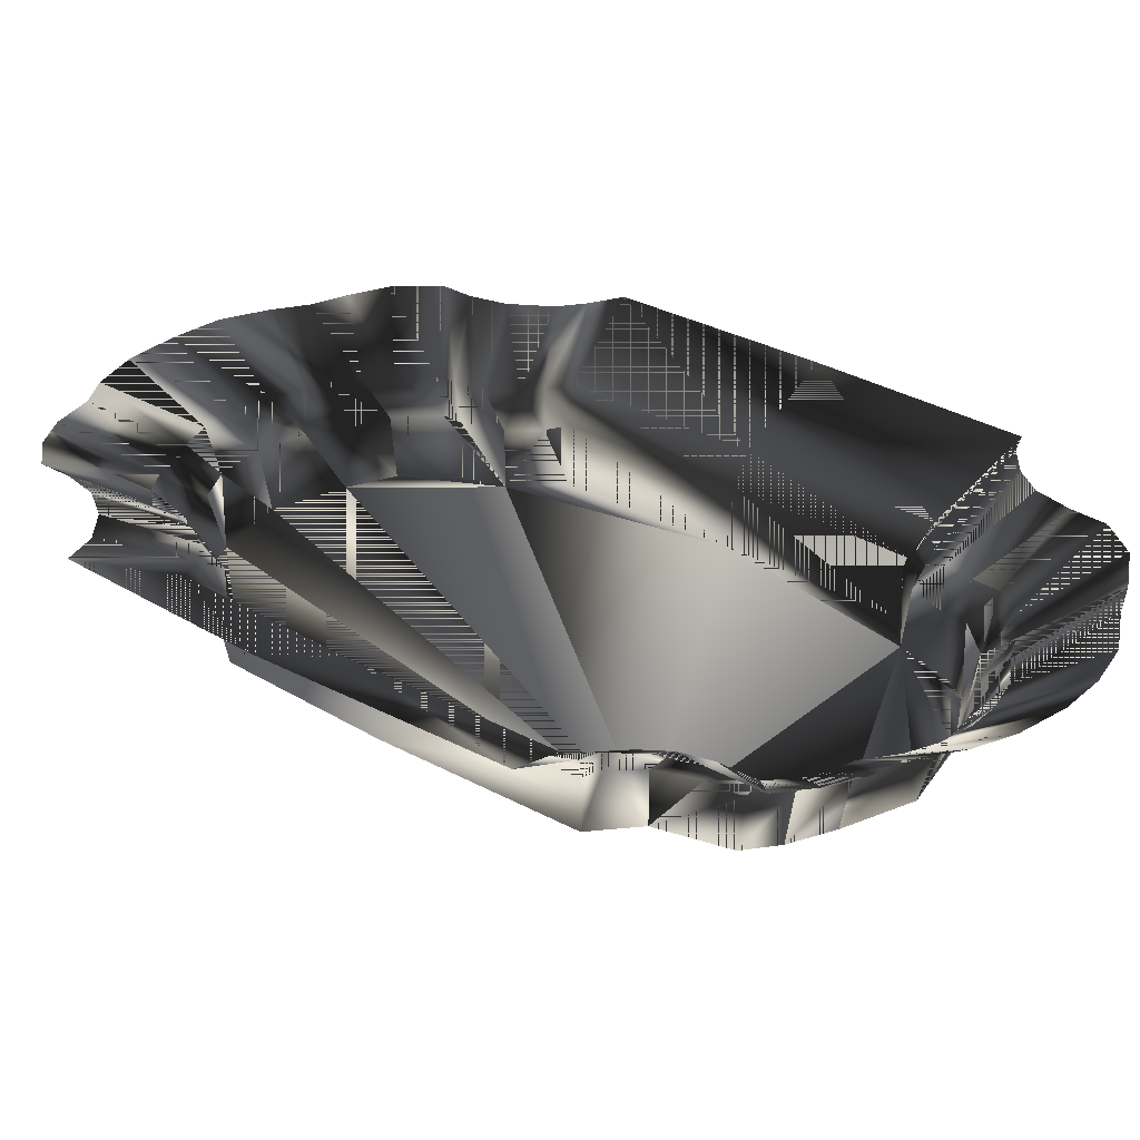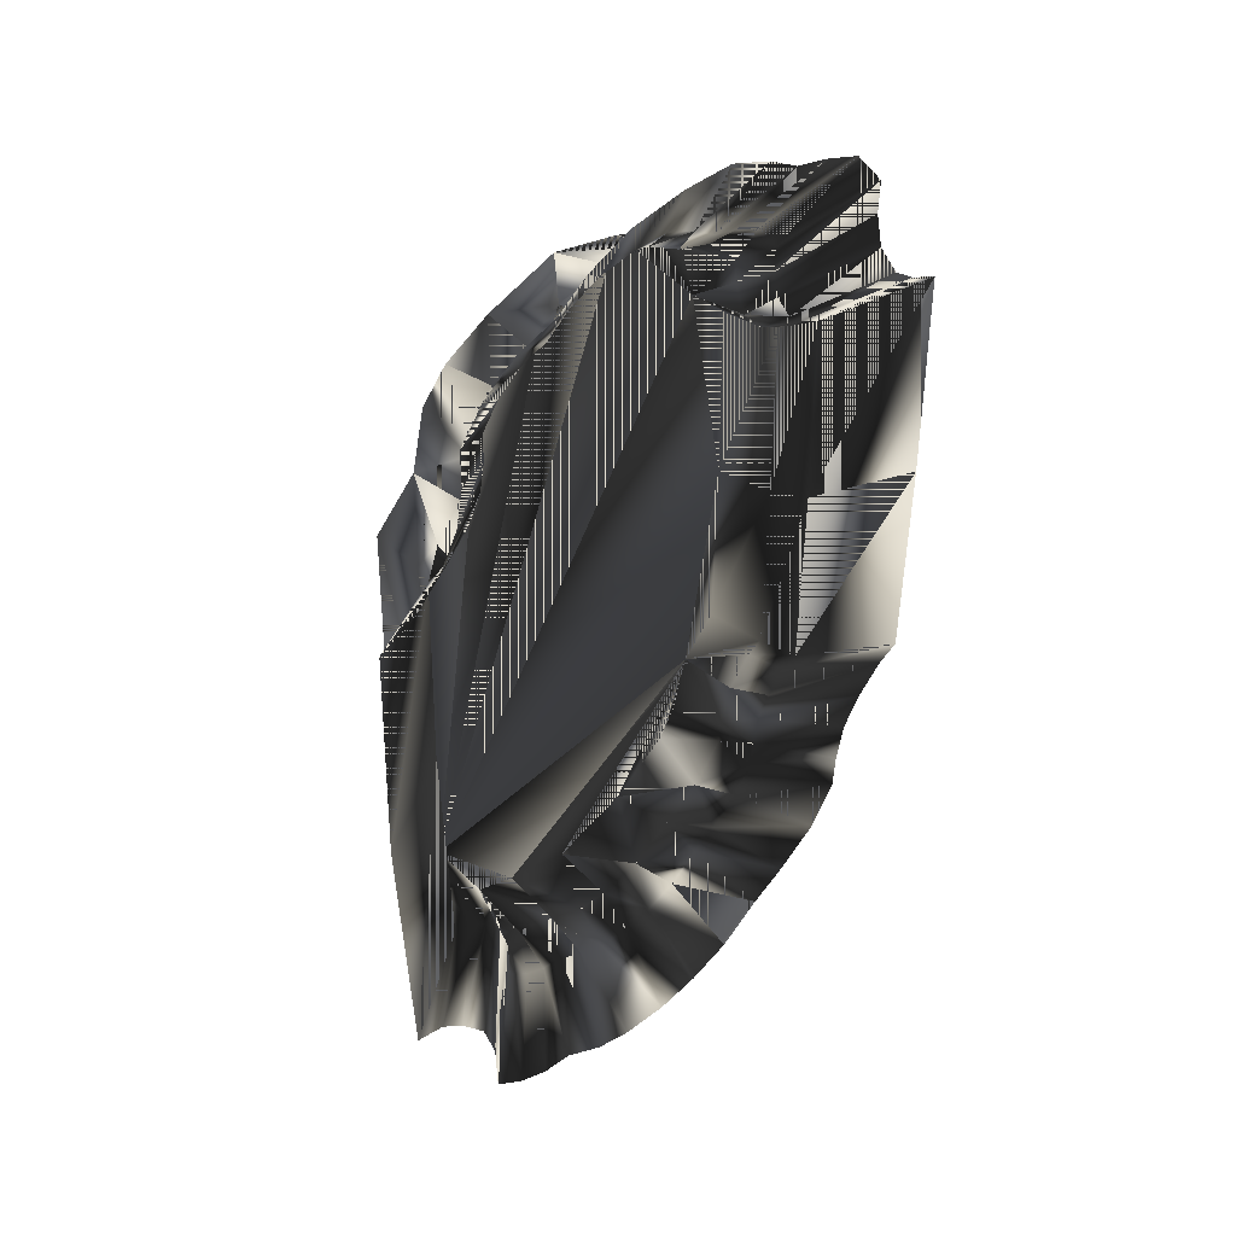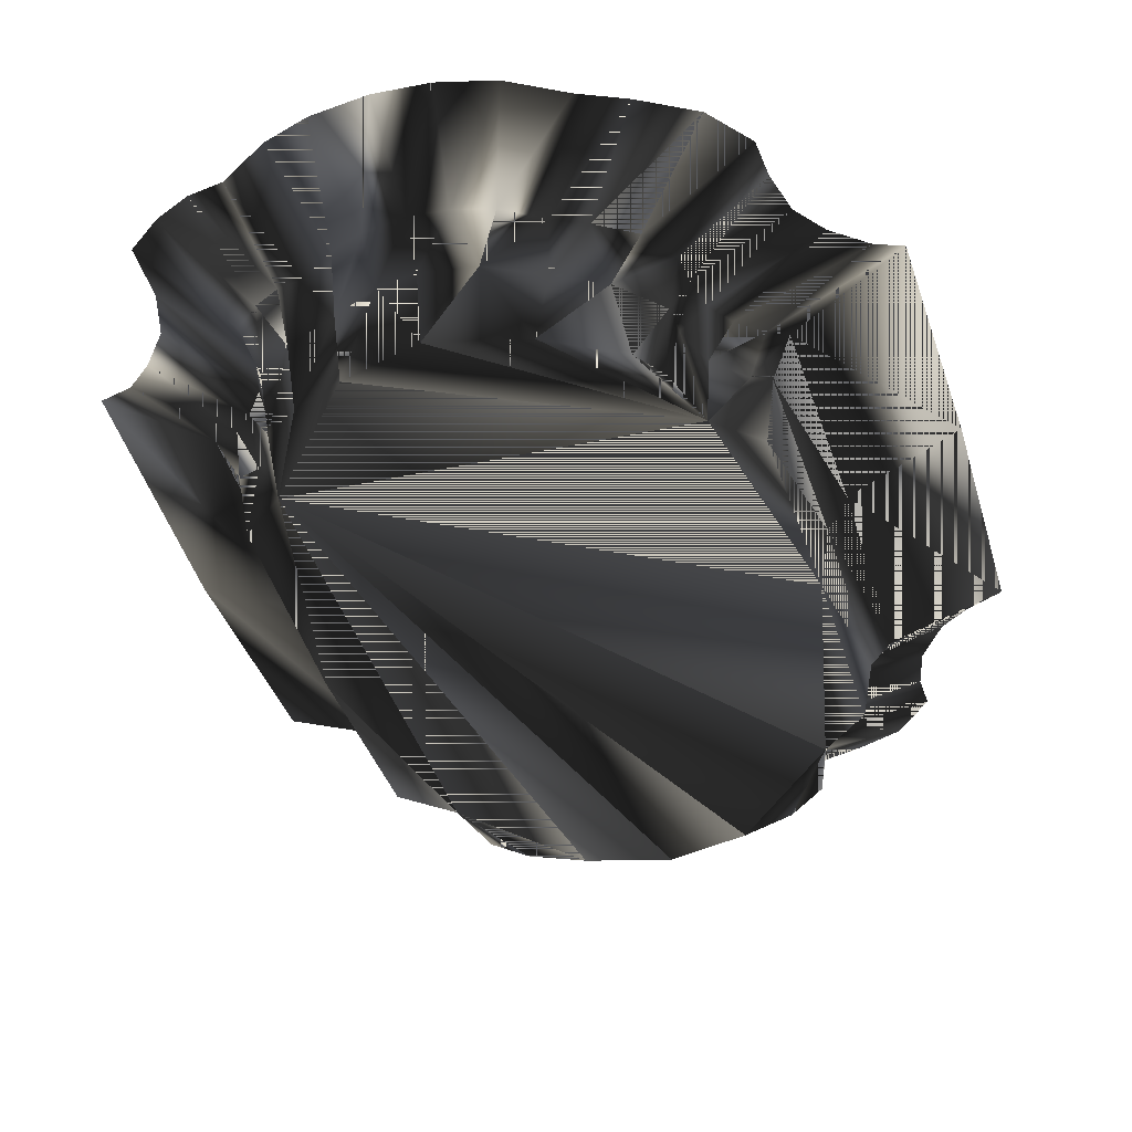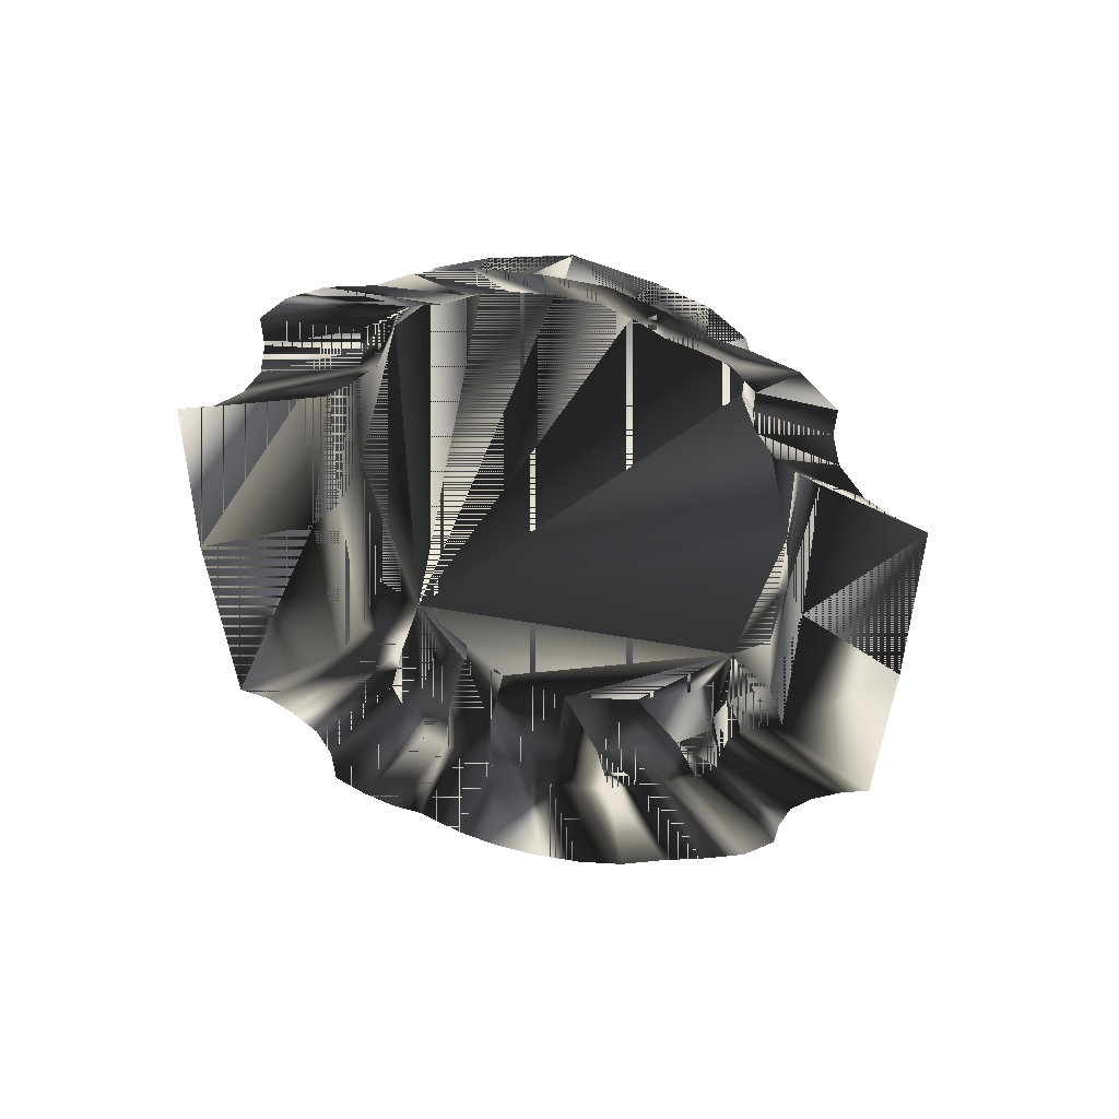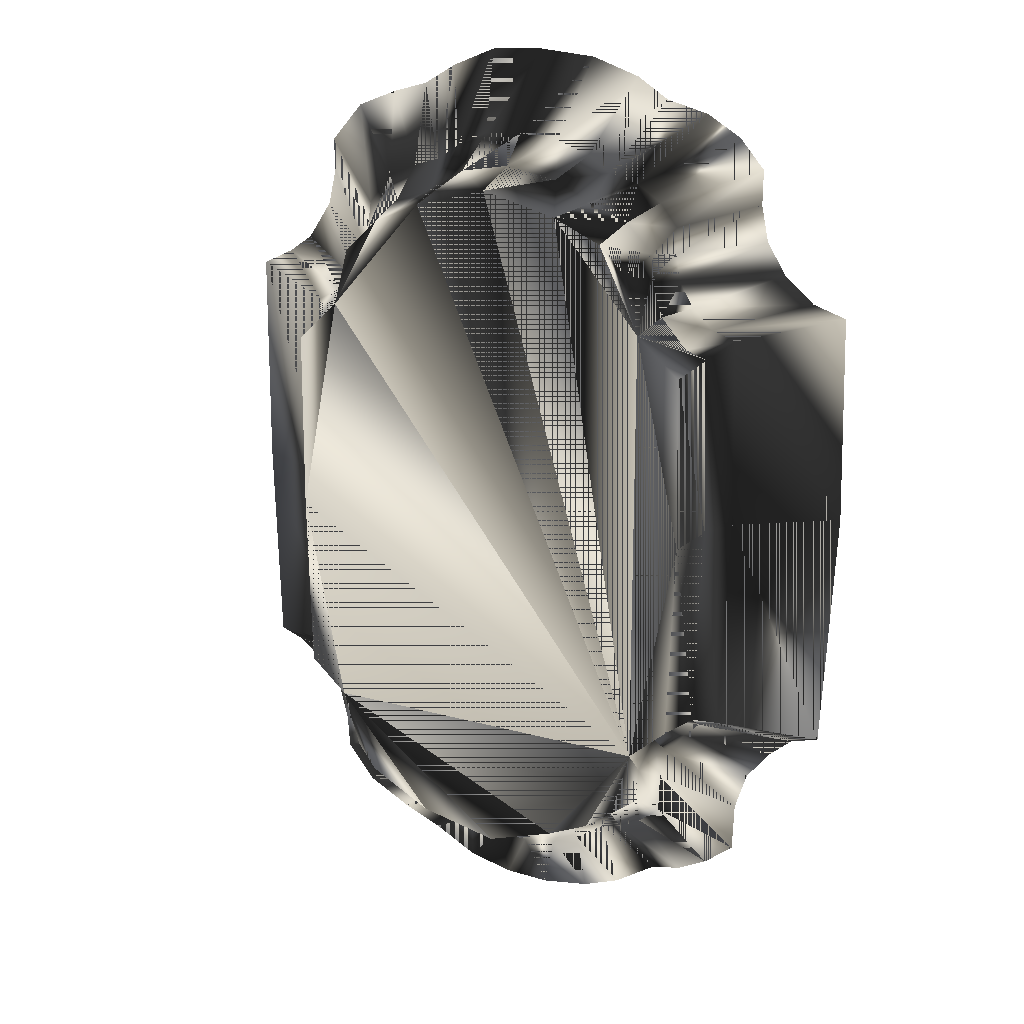
<metadata>
{"format":"obj","ext":"obj","renderer":"f3d","projection":"perspective","resolution":1024,"background":"white","views":[{"elev":29.7,"azim":130.6,"up":"+Y"},{"elev":43.0,"azim":132.6,"up":"+Z"},{"elev":-39.0,"azim":-164.0,"up":"+Y"},{"elev":54.2,"azim":-168.9,"up":"+Z"},{"elev":20.1,"azim":25.6,"up":"+Z"}]}
</metadata>
<code>
g SM_dish
v -10.6 2.101 0.5268
v -10.44 2.101 27.32
v 10 2.101 27.64
v 10.03 2.101 0.2634
v -10.6 2.101 0.5268
v -10.6 2.101 0.5268
v -10.6 2.101 0.5268
v 0.3185 2.101 -7.906
v 0.3185 2.101 -7.906
v 0.3185 2.101 -7.906
v 10.03 2.101 0.2634
v 10.03 2.101 0.2634
v 10.03 2.101 0.2634
v 10 2.101 27.64
v 10 2.101 27.64
v 10 2.101 27.64
v -0.0474 2.101 35.38
v -0.0474 2.101 35.38
v -0.0474 2.101 35.38
v -10.44 2.101 27.32
v -10.44 2.101 27.32
v -10.44 2.101 27.32
v 19.75 10.37 -0.1612
v 3.394 10.37 42.4
v -20.38 10.37 0.2994
v -20.61 10.37 27.16
v 20.11 10.37 27.85
v -5.21 10.37 -14.47
v -12.97 10.37 38.34
v 14.22 10.37 -9.373
v -13.31 10.37 -10.25
v 14.56 10.37 36.39
v 5.968 10.37 -13.9
v -3.381 10.37 42.48
v -15.49 10.37 31.66
v -15.81 10.37 -3.431
v 20.45 10.37 15.07
v 15.08 10.37 -3.804
v 15 10.37 32.06
v 10.92 10.37 39.46
v 0.4932 10.37 -15.27
v -15.02 10.37 35.95
v -15.09 10.37 -7.936
v -20.72 10.37 13.59
v -13.02 2.101 24.84
v -17.03 10.37 29.3
v -4.544 2.101 34.12
v -4.544 2.101 34.12
v 17.98 10.37 -0.6741
v -8.176 10.37 40.05
v 12.4 2.101 2.332
v 18.04 10.37 28.53
v 10.46 10.37 -11.82
v -17.06 10.37 -1.728
v 4.546 2.101 -6.514
v 4.546 2.101 -6.514
v 8.296 10.37 40.15
v 8.592 10.37 -12.19
v 13.02 10.37 38.19
v 6.359 10.37 41.4
v -0.07709 10.37 42.68
v 3.573 10.37 -14.79
v 14.32 10.37 -6.252
v -2.358 10.37 -15.15
v 16.2 10.37 30.12
v 14.54 10.37 34.27
v 14.22 7.359 26.51
v 12.36 10.37 -10.86
v -6.123 10.37 41.31
v 7.147 2.101 -5.345
v 7.147 2.101 -5.345
v -14.63 7.359 25.98
v -8.062 10.37 -12.87
v -10.46 10.37 -11.85
v -14.47 7.359 1.487
v -18.9 10.37 -0.2725
v -4.597 2.101 -6.768
v -4.597 2.101 -6.768
v 13.96 7.359 1.131
v 10.05 7.359 -5.982
v 9.196 7.359 34.5
v 16.56 10.37 -1.926
v 12.63 2.101 25.31
v 7.5 2.101 32.85
v 7.5 2.101 32.85
v -15.25 10.37 -5.764
v -18.56 10.37 28.19
v -9.218 7.359 34.61
v -12.88 2.101 2.648
v -10.46 10.37 39.37
v -9.46 7.359 -6.659
v -3.723 7.359 -9.919
v 2.5 7.359 -10.17
v 3.158 5.477 35.73
v 3.158 5.477 35.73
v -3.15 5.477 35.72
v -3.15 5.477 35.72
v -14.96 10.37 33.97
v -11.01 7.359 29.45
v 10.65 7.359 -1.681
v 10.59 7.359 29.76
v -7.418 2.101 32.87
v -7.418 2.101 32.87
v -8.424 2.101 -4.595
v -11.23 7.359 -1.394
v 13.14 5.477 25.69
v -13.39 5.477 2.276
v -2.517 5.477 -8.515
v -2.517 5.477 -8.515
v -10.8 5.477 0.2201
v -10.8 5.477 0.2201
v 12.9 5.477 1.947
v -13.54 5.477 25.2
v 10.18 5.477 28.01
v 10.18 5.477 28.01
v -2.427 7.359 37.81
v 9.281 5.477 -4.631
v -9.501 2.101 30.87
v -7.71 5.477 33.55
v -7.71 5.477 33.55
v -10.69 5.477 27.57
v -10.69 5.477 27.57
v 2.373 7.359 37.74
v 9.134 2.101 31.17
v -7.822 5.477 -5.827
v -7.822 5.477 -5.827
v 4.576 2.101 34.18
v 4.576 2.101 34.18
v 7.804 5.477 33.53
v 7.804 5.477 33.53
v 13.36 5.477 14.73
v 2.303 5.477 -8.502
v 14.46 7.359 14.8
v 4.732 5.477 -7.253
v 4.732 5.477 -7.253
v 8.92 2.101 -3.993
v -9.926 5.477 -3.605
v -9.877 5.477 31.48
v 10.33 5.477 0.01624
v 10.33 5.477 0.01624
v 9.503 5.477 31.79
v 7.438 5.477 -6.037
v 7.438 5.477 -6.037
v -0.08788 5.477 36.28
v -10.67 7.359 32.76
v 12.84 2.101 14.69
v -10.73 7.359 -4.872
v 10.29 7.359 33.1
v -12.1 7.359 27.63
v 12.75 7.359 27.03
v -9.548 2.101 -3.006
v 12.71 7.359 0.7353
v 9.346 5.477 -2.402
v 0.3178 7.359 -10.54
v -13.61 5.477 13.67
v 6.055 7.359 -8.157
v 11.74 5.477 1.581
v 0.2858 5.477 -8.841
v 11.78 5.477 26.18
v -14.71 7.359 13.65
v -5.824 7.359 35.93
v -12.19 5.477 25.94
v 9.491 5.477 30.28
v 8.722 7.359 -7.134
v -9.841 5.477 30.06
v -13.42 7.359 1.045
v -5.393 5.477 34.41
v 10.12 7.359 -3.572
v -10.03 5.477 -2.054
v 5.846 7.359 36
v -13.09 2.101 13.68
v -0.08621 7.359 37.96
v -12.42 5.477 1.867
v -10.63 7.359 31.23
v 7.702 7.359 35.48
v 5.397 5.477 34.48
v 11.44 7.359 28.26
v -1.702 7.359 -10.45
v 4.474 7.359 36.97
v 4.197 7.359 -9.478
v -12.12 7.359 -0.07846
v -7.44 7.359 -7.893
v 10.27 7.359 31.47
v -4.369 7.359 36.9
v 7.382 7.359 -7.872
v -10.83 7.359 -3.195
v 11.7 7.359 -0.2317
v -13.18 7.359 26.77
v -5.743 7.359 -8.685
v -7.44 7.359 35.4
v -5.319 5.477 -7.131
f 15 4 146
f 17 12 128
f 47 12 19
f 21 12 48
f 8 78 108
f 17 128 94
f 21 165 121
f 1 56 11
f 10 158 132
f 1 10 55
f 18 95 144
f 171 12 2
f 6 12 171
f 45 22 162
f 83 146 131
f 137 169 186
f 102 48 167
f 13 140 157
f 75 160 44
f 115 177 101
f 136 143 117
f 145 29 42
f 160 26 44
f 147 186 86
f 133 23 37
f 133 79 23
f 81 32 59
f 170 40 57
f 156 33 58
f 174 145 42
f 91 43 31
f 75 44 25
f 171 113 155
f 89 171 155
f 174 42 98
f 167 97 184
f 144 123 172
f 79 49 23
f 184 34 69
f 51 13 157
f 146 112 131
f 67 37 27
f 164 185 53
f 186 36 86
f 132 158 154
f 70 56 135
f 179 57 60
f 185 58 53
f 175 59 40
f 123 60 24
f 172 123 24
f 180 62 33
f 164 53 68
f 93 41 62
f 150 27 52
f 101 65 39
f 101 177 65
f 177 52 65
f 80 68 30
f 161 184 69
f 11 56 70
f 11 136 117
f 72 87 26
f 149 35 46
f 178 28 64
f 182 31 74
f 166 25 76
f 105 54 36
f 181 76 54
f 104 151 137
f 1 78 8
f 187 38 82
f 187 100 38
f 168 30 63
f 100 63 38
f 148 66 32
f 183 39 66
f 152 82 49
f 14 146 83
f 14 83 106
f 127 12 3
f 129 141 148
f 147 86 43
f 188 46 87
f 88 90 29
f 161 69 50
f 5 89 107
f 5 171 89
f 190 50 90
f 189 74 73
f 78 126 191
f 92 73 28
f 92 189 73
f 154 178 64
f 154 64 41
f 94 176 170
f 123 179 60
f 47 19 96
f 48 97 167
f 99 98 35
f 72 188 87
f 45 162 113
f 168 80 30
f 12 153 139
f 141 183 148
f 148 183 66
f 20 48 102
f 20 118 138
f 77 7 104
f 77 104 125
f 105 181 54
f 111 181 105
f 131 79 133
f 114 159 150
f 110 173 166
f 107 160 75
f 108 189 92
f 158 178 154
f 6 173 110
f 151 169 137
f 157 140 187
f 131 112 79
f 113 188 72
f 155 113 72
f 141 163 183
f 15 159 114
f 116 61 34
f 172 24 61
f 117 143 164
f 153 80 168
f 20 103 118
f 118 103 120
f 167 184 161
f 118 120 138
f 121 165 174
f 113 162 188
f 95 179 123
f 144 95 123
f 84 16 124
f 124 16 163
f 191 126 182
f 104 137 125
f 127 16 85
f 128 176 94
f 84 141 129
f 127 85 130
f 106 131 133
f 83 131 106
f 55 132 134
f 55 10 132
f 67 133 37
f 106 133 67
f 134 132 93
f 70 135 142
f 11 71 136
f 136 71 143
f 137 186 147
f 125 137 147
f 138 120 88
f 165 145 174
f 139 153 168
f 140 100 187
f 124 163 141
f 84 124 141
f 142 135 156
f 143 185 164
f 96 144 172
f 19 144 96
f 145 88 29
f 138 88 145
f 146 13 51
f 146 51 112
f 125 147 91
f 91 147 43
f 81 148 32
f 129 148 81
f 149 99 35
f 122 99 149
f 150 67 27
f 159 67 150
f 104 7 151
f 151 7 169
f 112 152 79
f 79 152 49
f 153 117 80
f 11 117 153
f 93 154 41
f 132 154 93
f 107 155 160
f 89 155 107
f 135 180 156
f 156 180 33
f 112 157 152
f 51 157 112
f 158 109 178
f 9 109 158
f 159 106 67
f 14 106 159
f 160 72 26
f 155 72 160
f 88 190 90
f 120 190 88
f 162 122 149
f 22 122 162
f 163 115 101
f 16 115 163
f 80 164 68
f 117 164 80
f 165 138 145
f 20 138 165
f 166 75 25
f 173 75 166
f 119 167 161
f 102 167 119
f 100 168 63
f 139 168 100
f 169 111 105
f 7 111 169
f 170 175 40
f 176 175 170
f 171 22 45
f 171 45 113
f 116 172 61
f 96 172 116
f 173 107 75
f 5 107 173
f 99 174 98
f 121 174 99
f 175 81 59
f 130 81 175
f 176 130 175
f 127 130 176
f 177 150 52
f 114 150 177
f 178 92 28
f 109 92 178
f 179 170 57
f 94 170 179
f 180 93 62
f 134 93 180
f 181 166 76
f 110 166 181
f 182 91 31
f 126 91 182
f 183 101 39
f 163 101 183
f 184 116 34
f 97 116 184
f 185 156 58
f 142 156 185
f 186 105 36
f 169 105 186
f 152 187 82
f 157 187 152
f 188 149 46
f 162 149 188
f 189 182 74
f 191 182 189
f 190 161 50
f 119 161 190
f 108 191 189
f 78 191 108
f 146 4 15
f 128 12 17
f 19 12 47
f 48 12 21
f 108 78 8
f 94 128 17
f 121 165 21
f 11 56 1
f 132 158 10
f 55 10 1
f 144 95 18
f 2 12 171
f 171 12 6
f 162 22 45
f 131 146 83
f 186 169 137
f 167 48 102
f 157 140 13
f 44 160 75
f 101 177 115
f 117 143 136
f 42 29 145
f 44 26 160
f 86 186 147
f 37 23 133
f 23 79 133
f 59 32 81
f 57 40 170
f 58 33 156
f 42 145 174
f 31 43 91
f 25 44 75
f 155 113 171
f 155 171 89
f 98 42 174
f 184 97 167
f 172 123 144
f 23 49 79
f 69 34 184
f 157 13 51
f 131 112 146
f 27 37 67
f 53 185 164
f 86 36 186
f 154 158 132
f 135 56 70
f 60 57 179
f 53 58 185
f 40 59 175
f 24 60 123
f 24 123 172
f 33 62 180
f 68 53 164
f 62 41 93
f 52 27 150
f 39 65 101
f 65 177 101
f 65 52 177
f 30 68 80
f 69 184 161
f 70 56 11
f 117 136 11
f 26 87 72
f 46 35 149
f 64 28 178
f 74 31 182
f 76 25 166
f 36 54 105
f 54 76 181
f 137 151 104
f 8 78 1
f 82 38 187
f 38 100 187
f 63 30 168
f 38 63 100
f 32 66 148
f 66 39 183
f 49 82 152
f 83 146 14
f 106 83 14
f 3 12 127
f 148 141 129
f 43 86 147
f 87 46 188
f 29 90 88
f 50 69 161
f 107 89 5
f 89 171 5
f 90 50 190
f 73 74 189
f 191 126 78
f 28 73 92
f 73 189 92
f 64 178 154
f 41 64 154
f 170 176 94
f 60 179 123
f 96 19 47
f 167 97 48
f 35 98 99
f 87 188 72
f 113 162 45
f 30 80 168
f 139 153 12
f 148 183 141
f 66 183 148
f 102 48 20
f 138 118 20
f 104 7 77
f 125 104 77
f 54 181 105
f 105 181 111
f 133 79 131
f 150 159 114
f 166 173 110
f 75 160 107
f 92 189 108
f 154 178 158
f 110 173 6
f 137 169 151
f 187 140 157
f 79 112 131
f 72 188 113
f 72 113 155
f 183 163 141
f 114 159 15
f 34 61 116
f 61 24 172
f 164 143 117
f 168 80 153
f 118 103 20
f 120 103 118
f 161 184 167
f 138 120 118
f 174 165 121
f 188 162 113
f 123 179 95
f 123 95 144
f 124 16 84
f 163 16 124
f 182 126 191
f 125 137 104
f 85 16 127
f 94 176 128
f 129 141 84
f 130 85 127
f 133 131 106
f 106 131 83
f 134 132 55
f 132 10 55
f 37 133 67
f 67 133 106
f 93 132 134
f 142 135 70
f 136 71 11
f 143 71 136
f 147 186 137
f 147 137 125
f 88 120 138
f 174 145 165
f 168 153 139
f 187 100 140
f 141 163 124
f 141 124 84
f 156 135 142
f 164 185 143
f 172 144 96
f 96 144 19
f 29 88 145
f 145 88 138
f 51 13 146
f 112 51 146
f 91 147 125
f 43 147 91
f 32 148 81
f 81 148 129
f 35 99 149
f 149 99 122
f 27 67 150
f 150 67 159
f 151 7 104
f 169 7 151
f 79 152 112
f 49 152 79
f 80 117 153
f 153 117 11
f 41 154 93
f 93 154 132
f 160 155 107
f 107 155 89
f 156 180 135
f 33 180 156
f 152 157 112
f 112 157 51
f 178 109 158
f 158 109 9
f 67 106 159
f 159 106 14
f 26 72 160
f 160 72 155
f 90 190 88
f 88 190 120
f 149 122 162
f 162 122 22
f 101 115 163
f 163 115 16
f 68 164 80
f 80 164 117
f 145 138 165
f 165 138 20
f 25 75 166
f 166 75 173
f 161 167 119
f 119 167 102
f 63 168 100
f 100 168 139
f 105 111 169
f 169 111 7
f 40 175 170
f 170 175 176
f 45 22 171
f 113 45 171
f 61 172 116
f 116 172 96
f 75 107 173
f 173 107 5
f 98 174 99
f 99 174 121
f 59 81 175
f 175 81 130
f 175 130 176
f 176 130 127
f 52 150 177
f 177 150 114
f 28 92 178
f 178 92 109
f 57 170 179
f 179 170 94
f 62 93 180
f 180 93 134
f 76 166 181
f 181 166 110
f 31 91 182
f 182 91 126
f 39 101 183
f 183 101 163
f 34 116 184
f 184 116 97
f 58 156 185
f 185 156 142
f 36 105 186
f 186 105 169
f 82 187 152
f 152 187 157
f 46 149 188
f 188 149 162
f 74 182 189
f 189 182 191
f 50 161 190
f 190 161 119
f 189 191 108
f 108 191 78

</code>
